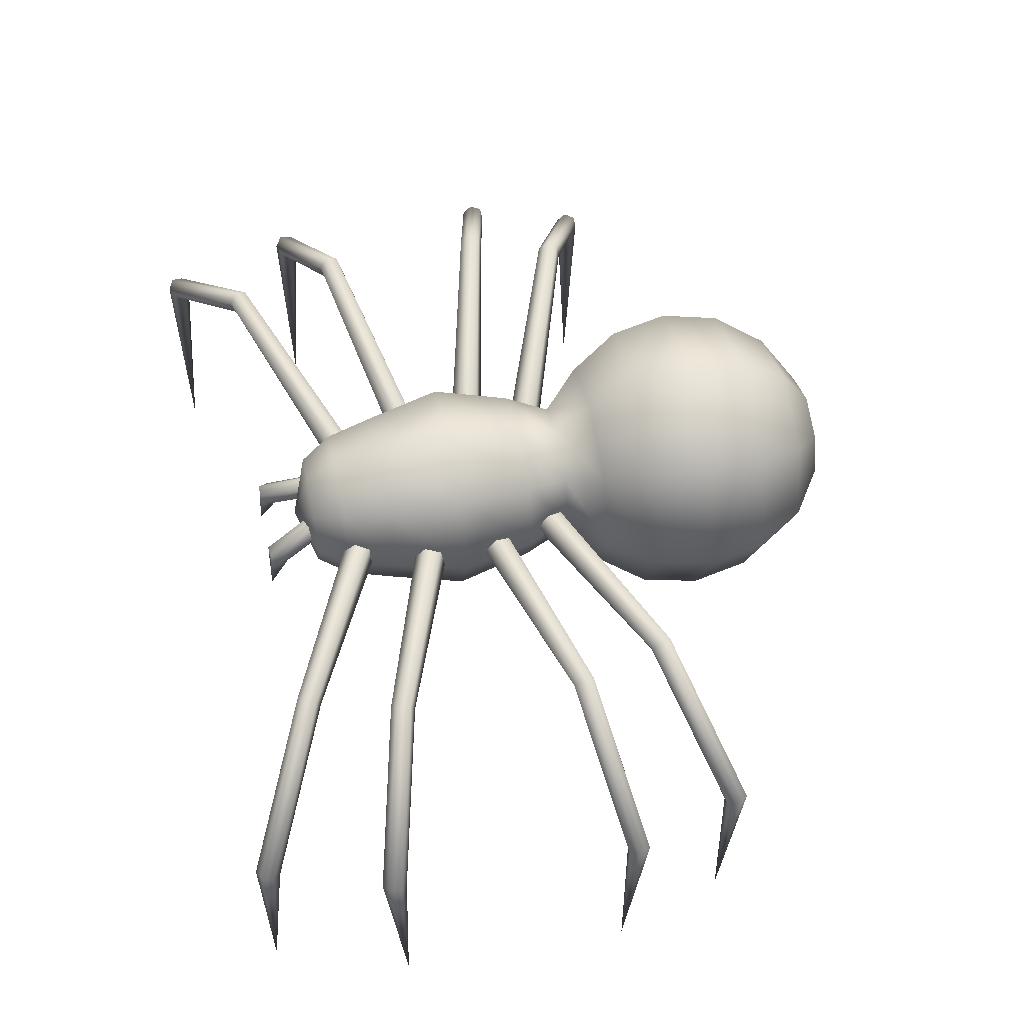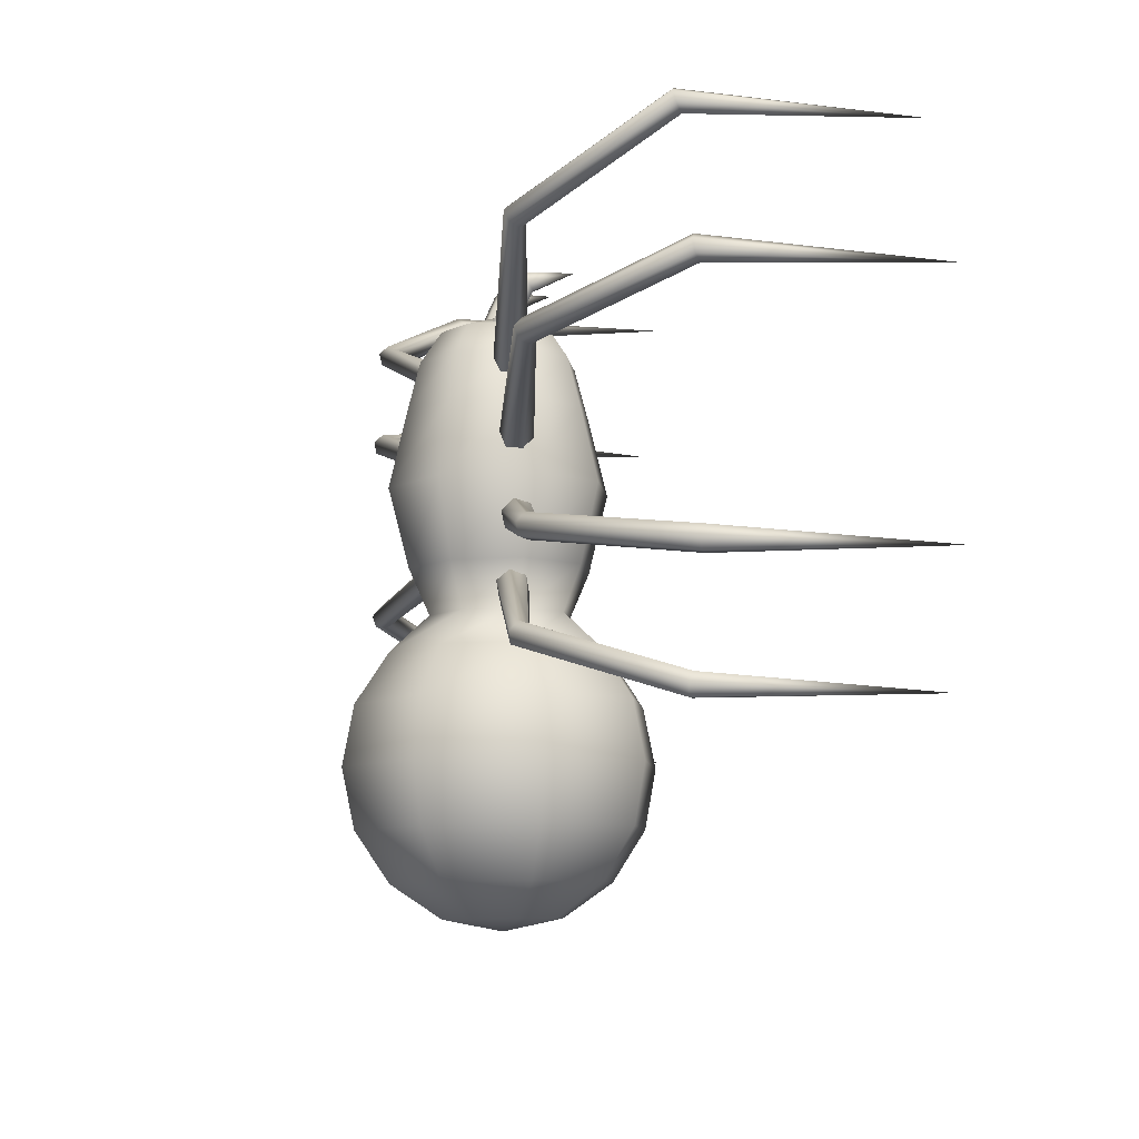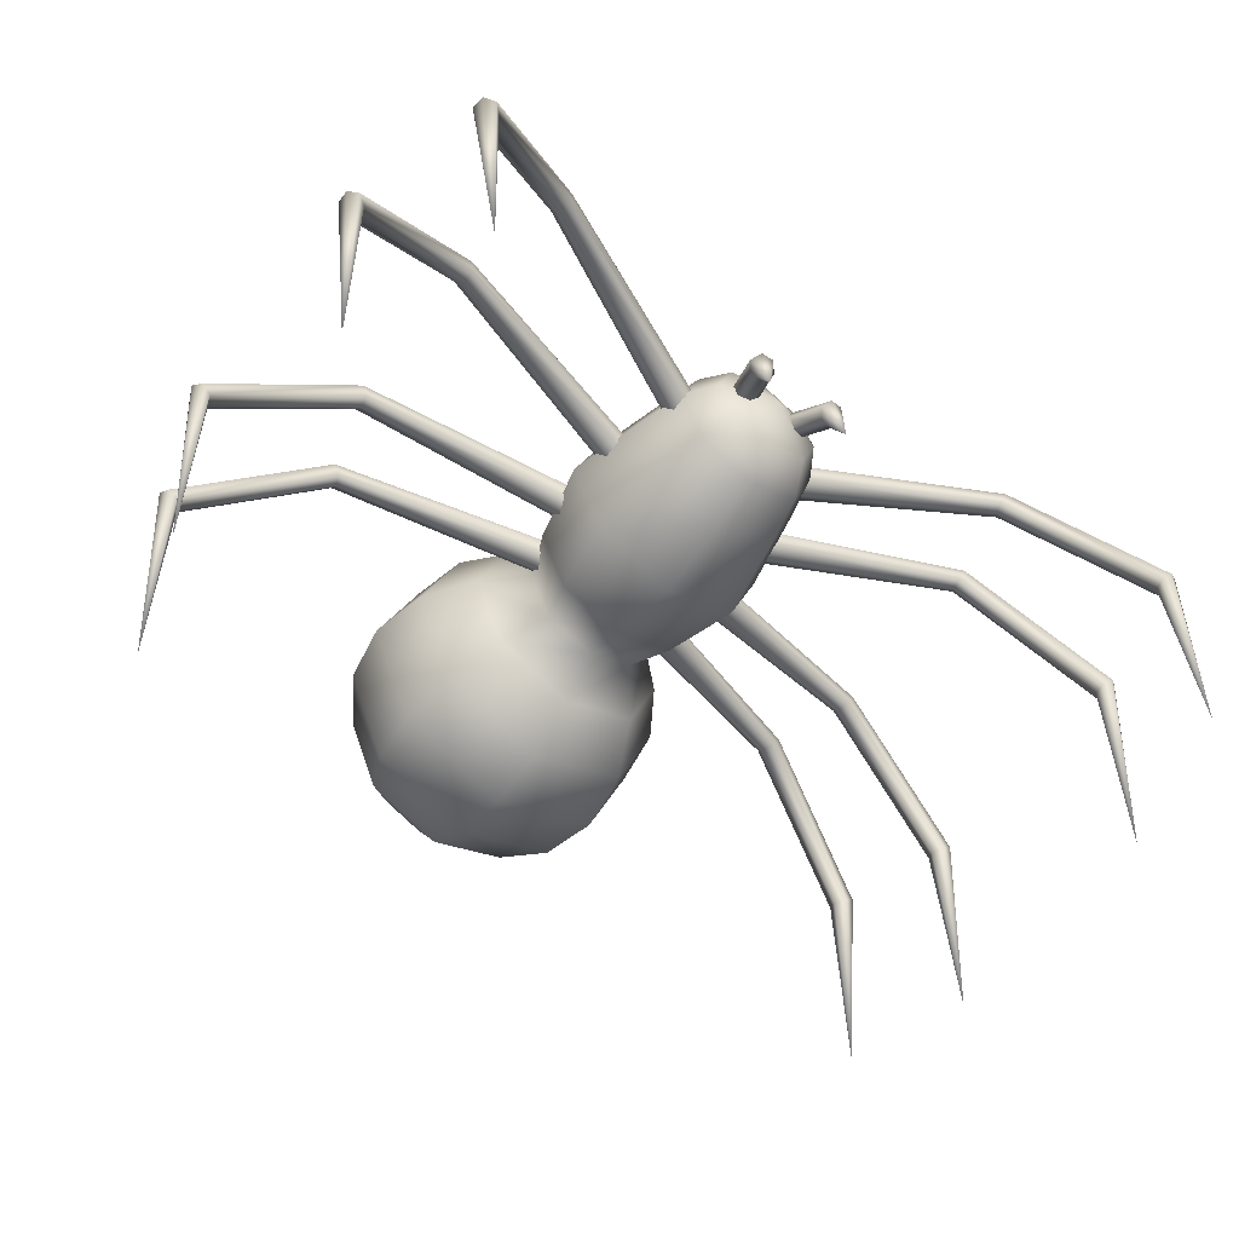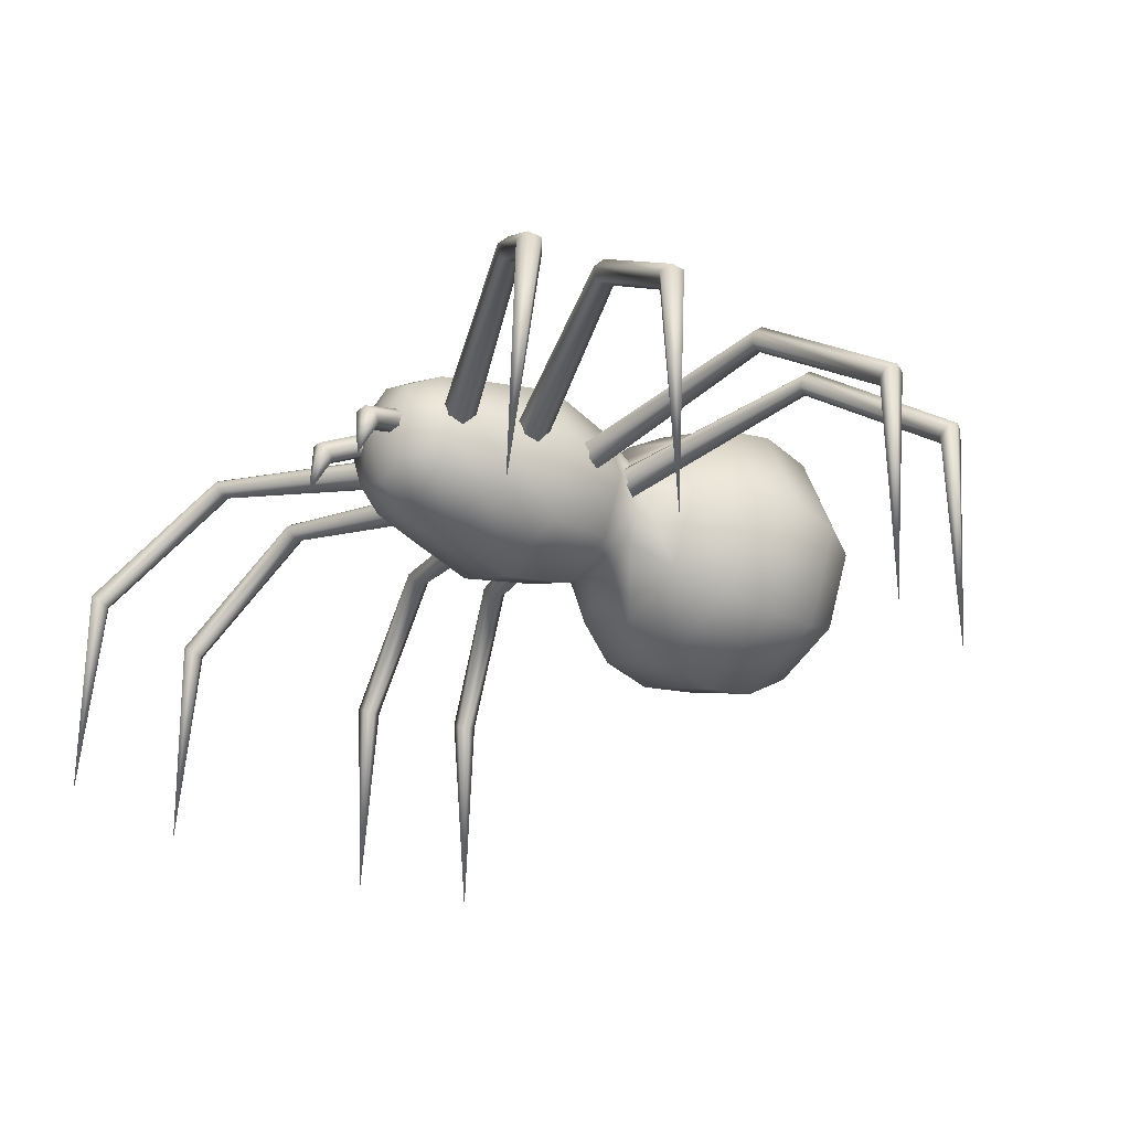
<metadata>
{"format":"obj","ext":"obj","renderer":"f3d","projection":"perspective","resolution":1024,"background":"white","views":[{"elev":55.9,"azim":78.3,"up":"+Y"},{"elev":-8.8,"azim":-105.8,"up":"+Z"},{"elev":-55.0,"azim":-37.3,"up":"+Y"},{"elev":-29.4,"azim":53.1,"up":"+Y"}]}
</metadata>
<code>
o Sphere
v -0.2684 0.2101 -1.567
v -0.4686 0.2119 -1.433
v -0.6023 0.2146 -1.233
v -0.6493 0.2177 -0.9971
v -0.6023 0.2208 -0.761
v -0.4686 0.2235 -0.5608
v -0.3112 0.2254 -0.4173
v -0.2295 0.4225 -0.4199
v -0.3408 0.5319 -0.5649
v -0.4354 0.6238 -0.7663
v -0.4686 0.6539 -1.003
v -0.4354 0.6176 -1.238
v -0.3408 0.5204 -1.437
v -0.1993 0.3771 -1.569
v -0.0323 0.2095 -1.614
v -0.0323 0.4462 -1.57
v -0.0323 0.6482 -1.439
v -0.0323 0.7845 -1.241
v -0.0323 0.8346 -1.005
v -0.0323 0.7908 -0.7685
v -0.0323 0.6597 -0.5666
v -0.0323 0.5042 -0.421
v 0.1649 0.4225 -0.4199
v 0.2762 0.5319 -0.5649
v 0.3708 0.6238 -0.7663
v 0.404 0.6539 -1.003
v 0.3708 0.6176 -1.238
v 0.2762 0.5204 -1.437
v 0.1347 0.3771 -1.569
v 0.2038 0.2101 -1.567
v 0.404 0.2119 -1.433
v 0.5377 0.2146 -1.233
v 0.5847 0.2177 -0.9971
v 0.5377 0.2208 -0.761
v 0.404 0.2235 -0.5608
v 0.2466 0.2254 -0.4173
v 0.1649 0.02818 -0.4147
v 0.2762 -0.08501 -0.5567
v 0.3708 -0.1822 -0.7556
v 0.404 -0.2186 -0.9913
v 0.3708 -0.1885 -1.228
v 0.2762 -0.09655 -1.429
v 0.1347 0.0432 -1.565
v -0.0323 -0.02594 -1.564
v -0.0323 -0.2243 -1.428
v -0.0323 -0.3554 -1.226
v -0.0323 -0.3993 -0.9889
v -0.0323 -0.3492 -0.7534
v -0.0323 -0.2128 -0.5551
v -0.0323 -0.05349 -0.4136
v -0.2295 0.02818 -0.4147
v -0.3408 -0.08501 -0.5567
v -0.4354 -0.1822 -0.7556
v -0.4686 -0.2186 -0.9913
v -0.4354 -0.1885 -1.228
v -0.3408 -0.09655 -1.429
v -0.1993 0.0432 -1.565
v -0.3902 0.2277 -0.2391
v -0.2854 0.4808 -0.2425
v -0.0323 0.5856 -0.2438
v 0.2208 0.4808 -0.2425
v 0.3256 0.2277 -0.2391
v 0.2208 -0.02534 -0.2358
v -0.0323 -0.1302 -0.2344
v -0.2854 -0.02534 -0.2358
v -0.469 0.2318 0.07033
v -0.3411 0.5406 0.06625
v -0.0323 0.6685 0.06456
v 0.2765 0.5406 0.06625
v 0.4044 0.2318 0.07033
v 0.2765 -0.07698 0.07441
v -0.0323 -0.2049 0.07611
v -0.3411 -0.07698 0.07441
v -0.2893 0.4928 0.3683
v -0.3958 0.2358 0.3717
v -0.0323 0.5992 0.3669
v 0.2247 0.4928 0.3683
v 0.3312 0.2358 0.3717
v 0.2247 -0.0212 0.3751
v -0.0323 -0.1276 0.3765
v -0.2893 -0.0212 0.3751
v -0.252 0.458 0.5659
v -0.343 0.2384 0.5688
v -0.0323 0.549 0.5647
v 0.1874 0.458 0.5659
v 0.2784 0.2384 0.5688
v 0.1874 0.01874 0.5717
v -0.0323 -0.07224 0.5729
v -0.252 0.01874 0.5717
v -0.1922 0.3999 0.6918
v -0.2584 0.24 0.694
v -0.0323 0.4661 0.691
v 0.1275 0.3999 0.6918
v 0.1938 0.24 0.694
v 0.1275 0.08021 0.6961
v -0.0323 0.01401 0.6969
v -0.1922 0.08021 0.6961
v -0.0323 0.241 0.7665
v 0.2742 0.306 0.4761
v 0.2803 0.2403 0.4646
v 0.2614 0.1963 0.5114
v 0.2363 0.2179 0.5696
v 0.2301 0.2837 0.581
v 0.2491 0.3277 0.5343
v 1.071 0.4789 0.8161
v 1.057 0.4344 0.7995
v 1.029 0.4052 0.8277
v 1.015 0.4205 0.8725
v 1.029 0.465 0.8891
v 1.057 0.4941 0.8609
v 1.601 0.04084 1.107
v 1.571 0.01192 1.08
v 1.53 -0.005869 1.101
v 1.519 0.005255 1.148
v 1.55 0.03417 1.174
v 1.591 0.05196 1.154
v 1.509 -0.9113 1.173
v 1.693 -0.9189 0.6068
v 1.749 0.0453 0.653
v 1.712 0.02412 0.6783
v 1.679 -0.003556 0.6547
v 1.682 -0.01005 0.6057
v 1.719 0.01113 0.5804
v 1.753 0.03881 0.6041
v 1.164 0.4904 0.4949
v 1.14 0.4577 0.5236
v 1.125 0.4144 0.5049
v 1.134 0.4037 0.4574
v 1.158 0.4364 0.4287
v 1.173 0.4797 0.4474
v 0.3314 0.3229 0.237
v 0.3184 0.2748 0.2818
v 0.325 0.2104 0.2646
v 0.3447 0.1941 0.2026
v 0.3577 0.2422 0.1579
v 0.3511 0.3066 0.1751
v 0.3337 0.301 -0.1313
v 0.3311 0.236 -0.1472
v 0.3421 0.1895 -0.1003
v 0.3558 0.208 -0.03739
v 0.3584 0.273 -0.02142
v 0.3473 0.3195 -0.06835
v 1.182 0.47 -0.3092
v 1.16 0.4263 -0.3166
v 1.153 0.3951 -0.2787
v 1.169 0.4077 -0.2334
v 1.191 0.4514 -0.226
v 1.197 0.4825 -0.2639
v 1.768 0.02404 -0.4267
v 1.727 -0.003865 -0.4304
v 1.707 -0.02342 -0.3898
v 1.727 -0.01506 -0.3455
v 1.768 0.01285 -0.3417
v 1.788 0.0324 -0.3823
v 1.718 -0.9317 -0.3614
v 1.565 -0.938 -0.8368
v 1.645 0.02565 -0.8402
v 1.63 0.004903 -0.7977
v 1.589 -0.02245 -0.7962
v 1.562 -0.02905 -0.8373
v 1.577 -0.008303 -0.8798
v 1.618 0.01905 -0.8813
v 1.085 0.4772 -0.6181
v 1.084 0.4449 -0.5806
v 1.06 0.4016 -0.5863
v 1.039 0.3907 -0.6294
v 1.04 0.423 -0.6669
v 1.064 0.4662 -0.6612
v 0.2653 0.3162 -0.3198
v 0.2817 0.2683 -0.2759
v 0.2763 0.2038 -0.2931
v 0.2545 0.1871 -0.3542
v 0.2381 0.235 -0.3981
v 0.2435 0.2995 -0.381
v -0.3071 0.2995 -0.381
v -0.3017 0.235 -0.3981
v -0.3181 0.1871 -0.3542
v -0.3399 0.2038 -0.2931
v -0.3453 0.2683 -0.2759
v -0.3289 0.3162 -0.3198
v -1.127 0.4662 -0.6612
v -1.104 0.423 -0.6669
v -1.102 0.3907 -0.6294
v -1.124 0.4016 -0.5863
v -1.147 0.4449 -0.5806
v -1.149 0.4772 -0.6181
v -1.681 0.01905 -0.8813
v -1.64 -0.008301 -0.8798
v -1.626 -0.02905 -0.8373
v -1.653 -0.02245 -0.7962
v -1.694 0.004904 -0.7977
v -1.708 0.02566 -0.8402
v -1.628 -0.938 -0.8368
v -1.781 -0.9317 -0.3614
v -1.852 0.0324 -0.3823
v -1.831 0.01285 -0.3417
v -1.791 -0.01506 -0.3455
v -1.771 -0.02342 -0.3898
v -1.791 -0.003865 -0.4304
v -1.832 0.02404 -0.4267
v -1.261 0.4825 -0.2639
v -1.254 0.4514 -0.226
v -1.232 0.4077 -0.2334
v -1.217 0.3951 -0.2787
v -1.224 0.4263 -0.3166
v -1.246 0.47 -0.3092
v -0.4109 0.3195 -0.06835
v -0.422 0.273 -0.02142
v -0.4193 0.208 -0.03738
v -0.4057 0.1895 -0.1003
v -0.3946 0.236 -0.1472
v -0.3973 0.301 -0.1313
v -0.4114 0.303 0.1711
v -0.4157 0.2376 0.1576
v -0.4054 0.1926 0.2061
v -0.3908 0.213 0.2682
v -0.3865 0.2785 0.2817
v -0.3968 0.3235 0.2332
v -1.255 0.4755 0.3694
v -1.238 0.4313 0.3546
v -1.216 0.4013 0.3868
v -1.21 0.4155 0.4338
v -1.226 0.4597 0.4486
v -1.249 0.4897 0.4163
v -1.832 0.03509 0.5433
v -1.797 0.006507 0.5227
v -1.76 -0.01204 0.5506
v -1.759 -0.002002 0.599
v -1.793 0.02658 0.6195
v -1.83 0.04513 0.5917
v -1.756 -0.9189 0.6078
v -1.572 -0.9113 1.173
v -1.654 0.05196 1.154
v -1.613 0.03417 1.174
v -1.583 0.00525 1.148
v -1.593 -0.005873 1.101
v -1.635 0.01192 1.08
v -1.665 0.04083 1.107
v -1.121 0.4941 0.8609
v -1.092 0.465 0.8891
v -1.078 0.4205 0.8725
v -1.093 0.4052 0.8277
v -1.121 0.4344 0.7995
v -1.135 0.4789 0.8161
v -0.3127 0.3277 0.5343
v -0.2937 0.2837 0.581
v -0.2999 0.2179 0.5696
v -0.325 0.1963 0.5114
v -0.3439 0.2403 0.4646
v -0.3378 0.306 0.4761
v 0.1002 0.1979 0.9062
v 0.1505 0.2063 0.9006
v 0.1766 0.1825 0.8634
v 0.1524 0.1502 0.8317
v 0.102 0.1418 0.8373
v 0.07595 0.1656 0.8745
v 0.1404 -0.0191 0.9155
v 0.09101 0.2955 0.7133
v 0.04324 0.2824 0.7276
v 0.1247 0.259 0.6997
v 0.1107 0.2095 0.7003
v 0.06296 0.1964 0.7145
v 0.02922 0.2328 0.7282
v -0.1075 0.2328 0.7282
v -0.1413 0.1964 0.7145
v -0.189 0.2095 0.7003
v -0.203 0.259 0.6997
v -0.1215 0.2824 0.7276
v -0.1693 0.2955 0.7133
v -0.2187 -0.0191 0.9155
v -0.1543 0.1656 0.8745
v -0.1803 0.1418 0.8373
v -0.2307 0.1502 0.8317
v -0.2549 0.1825 0.8634
v -0.2288 0.2063 0.9006
v -0.1785 0.1979 0.9062
f 1 14 15
f 14 16 15
f 16 29 15
f 29 30 15
f 30 43 15
f 43 44 15
f 44 57 15
f 57 1 15
f 90 91 98
f 92 90 98
f 93 92 98
f 94 93 98
f 95 94 98
f 96 95 98
f 97 96 98
f 91 97 98
f 112 111 117
f 113 112 117
f 114 113 117
f 115 114 117
f 116 115 117
f 111 116 117
f 124 119 118
f 119 120 118
f 120 121 118
f 121 122 118
f 122 123 118
f 123 124 118
f 150 149 155
f 151 150 155
f 152 151 155
f 153 152 155
f 154 153 155
f 149 154 155
f 162 157 156
f 157 158 156
f 158 159 156
f 159 160 156
f 160 161 156
f 161 162 156
f 188 193 187
f 189 193 188
f 190 193 189
f 191 193 190
f 192 193 191
f 187 193 192
f 200 194 195
f 195 194 196
f 196 194 197
f 197 194 198
f 198 194 199
f 199 194 200
f 226 231 225
f 227 231 226
f 228 231 227
f 229 231 228
f 230 231 229
f 225 231 230
f 238 232 233
f 233 232 234
f 234 232 235
f 235 232 236
f 236 232 237
f 237 232 238
f 251 257 252
f 252 257 253
f 253 257 254
f 254 257 255
f 255 257 256
f 256 257 251
f 271 276 270
f 272 271 270
f 273 272 270
f 274 273 270
f 275 274 270
f 276 275 270
f 276 269 275
f 276 268 269
f 275 269 274
f 274 269 267
f 274 267 273
f 273 267 266
f 273 266 272
f 272 266 265
f 272 264 271
f 272 265 264
f 271 268 276
f 271 264 268
f 256 251 259
f 256 259 263
f 255 256 263
f 255 263 262
f 254 255 261
f 255 262 261
f 253 254 260
f 254 261 260
f 252 253 258
f 253 260 258
f 251 252 258
f 251 258 259
f 250 243 244
f 250 249 243
f 249 242 243
f 249 248 242
f 248 247 242
f 242 247 241
f 247 246 241
f 241 246 240
f 246 245 240
f 240 245 239
f 245 244 239
f 245 250 244
f 243 237 244
f 244 237 238
f 242 236 243
f 243 236 237
f 241 236 242
f 241 235 236
f 240 235 241
f 240 234 235
f 239 234 240
f 239 233 234
f 244 238 239
f 239 238 233
f 219 225 224
f 224 225 230
f 224 229 223
f 224 230 229
f 223 228 222
f 223 229 228
f 222 227 221
f 222 228 227
f 221 227 220
f 220 227 226
f 220 226 219
f 219 226 225
f 218 219 224
f 218 213 219
f 217 218 223
f 223 218 224
f 216 217 222
f 222 217 223
f 215 216 221
f 221 216 222
f 214 221 220
f 214 215 221
f 213 220 219
f 213 214 220
f 212 205 206
f 212 211 205
f 211 204 205
f 211 210 204
f 210 209 204
f 204 209 203
f 209 208 203
f 203 208 202
f 208 207 202
f 202 207 201
f 207 206 201
f 207 212 206
f 205 199 206
f 206 199 200
f 204 198 205
f 205 198 199
f 203 198 204
f 203 197 198
f 202 197 203
f 202 196 197
f 201 196 202
f 201 195 196
f 206 200 201
f 201 200 195
f 181 187 186
f 186 187 192
f 186 191 185
f 186 192 191
f 185 190 184
f 185 191 190
f 184 189 183
f 184 190 189
f 183 189 182
f 182 189 188
f 182 188 181
f 181 188 187
f 180 181 186
f 180 175 181
f 179 180 185
f 185 180 186
f 178 179 184
f 184 179 185
f 177 178 183
f 183 178 184
f 176 183 182
f 176 177 183
f 175 182 181
f 175 176 182
f 174 168 167
f 174 167 173
f 173 167 166
f 173 166 172
f 172 166 171
f 166 165 171
f 171 165 170
f 165 164 170
f 170 164 169
f 164 163 169
f 169 163 168
f 169 168 174
f 167 168 161
f 168 162 161
f 166 167 160
f 167 161 160
f 165 166 160
f 165 160 159
f 164 165 159
f 164 159 158
f 163 164 158
f 163 158 157
f 168 163 162
f 163 157 162
f 143 148 149
f 148 154 149
f 148 147 153
f 148 153 154
f 147 146 152
f 147 152 153
f 146 145 151
f 146 151 152
f 145 144 151
f 144 150 151
f 144 143 150
f 143 149 150
f 142 148 143
f 142 143 137
f 141 147 142
f 147 148 142
f 140 146 141
f 146 147 141
f 139 145 140
f 145 146 140
f 138 144 145
f 138 145 139
f 137 143 144
f 137 144 138
f 136 130 129
f 136 129 135
f 135 129 128
f 135 128 134
f 134 128 133
f 128 127 133
f 133 127 132
f 127 126 132
f 132 126 131
f 126 125 131
f 131 125 130
f 131 130 136
f 129 130 123
f 130 124 123
f 128 129 122
f 129 123 122
f 127 128 122
f 127 122 121
f 126 127 121
f 126 121 120
f 125 126 120
f 125 120 119
f 130 125 124
f 125 119 124
f 105 110 111
f 110 116 111
f 110 109 115
f 110 115 116
f 109 108 114
f 109 114 115
f 108 107 113
f 108 113 114
f 107 106 113
f 106 112 113
f 106 105 112
f 105 111 112
f 104 110 105
f 104 105 99
f 103 109 104
f 109 110 104
f 102 108 103
f 108 109 103
f 101 107 102
f 107 108 102
f 100 106 107
f 100 107 101
f 99 105 106
f 99 106 100
f 83 89 97
f 83 97 91
f 89 88 96
f 89 96 97
f 88 87 95
f 88 95 96
f 87 86 94
f 87 94 95
f 86 85 93
f 86 93 94
f 85 84 92
f 85 92 93
f 84 82 90
f 84 90 92
f 82 83 91
f 82 91 90
f 75 81 89
f 75 89 83
f 81 80 88
f 81 88 89
f 80 79 87
f 80 87 88
f 79 78 86
f 79 86 87
f 78 77 85
f 78 85 86
f 77 76 84
f 77 84 85
f 76 74 82
f 76 82 84
f 74 75 83
f 74 83 82
f 66 73 81
f 66 81 75
f 73 72 80
f 73 80 81
f 72 71 79
f 72 79 80
f 71 70 78
f 71 78 79
f 70 69 77
f 70 77 78
f 69 68 76
f 69 76 77
f 68 67 74
f 68 74 76
f 67 66 75
f 67 75 74
f 58 65 73
f 58 73 66
f 65 64 72
f 65 72 73
f 64 63 71
f 64 71 72
f 63 62 70
f 63 70 71
f 62 61 69
f 62 69 70
f 61 60 68
f 61 68 69
f 60 59 67
f 60 67 68
f 59 58 66
f 59 66 67
f 7 51 65
f 7 65 58
f 51 50 64
f 51 64 65
f 50 37 63
f 50 63 64
f 37 36 62
f 37 62 63
f 36 23 61
f 36 61 62
f 23 22 60
f 23 60 61
f 22 8 59
f 22 59 60
f 8 7 58
f 8 58 59
f 51 7 6
f 51 6 52
f 52 6 5
f 52 5 53
f 53 5 4
f 53 4 54
f 54 4 55
f 4 3 55
f 55 3 2
f 55 2 56
f 1 57 56
f 1 56 2
f 45 56 57
f 45 57 44
f 46 55 56
f 46 56 45
f 47 54 46
f 54 55 46
f 48 53 54
f 48 54 47
f 49 52 53
f 49 53 48
f 50 51 52
f 50 52 49
f 37 50 49
f 37 49 38
f 38 49 48
f 38 48 39
f 39 48 47
f 39 47 40
f 40 47 46
f 40 46 41
f 41 46 45
f 41 45 42
f 42 45 44
f 42 44 43
f 31 42 43
f 31 43 30
f 32 41 42
f 32 42 31
f 33 40 41
f 33 41 32
f 34 39 40
f 34 40 33
f 35 38 39
f 35 39 34
f 36 37 38
f 36 38 35
f 23 36 35
f 23 35 24
f 24 35 34
f 24 34 25
f 25 34 33
f 25 33 26
f 26 33 32
f 26 32 27
f 27 32 31
f 27 31 28
f 28 31 30
f 28 30 29
f 17 28 29
f 17 29 16
f 18 27 28
f 18 28 17
f 19 26 27
f 19 27 18
f 20 25 26
f 20 26 19
f 21 24 25
f 21 25 20
f 22 23 24
f 22 24 21
f 8 22 21
f 8 21 9
f 9 21 20
f 9 20 10
f 10 20 19
f 10 19 11
f 11 19 18
f 11 18 12
f 12 18 17
f 12 17 13
f 13 17 16
f 13 16 14
f 14 1 2
f 14 2 13
f 3 12 13
f 3 13 2
f 4 11 12
f 4 12 3
f 5 10 11
f 5 11 4
f 6 9 10
f 6 10 5
f 7 8 9
f 7 9 6

</code>
